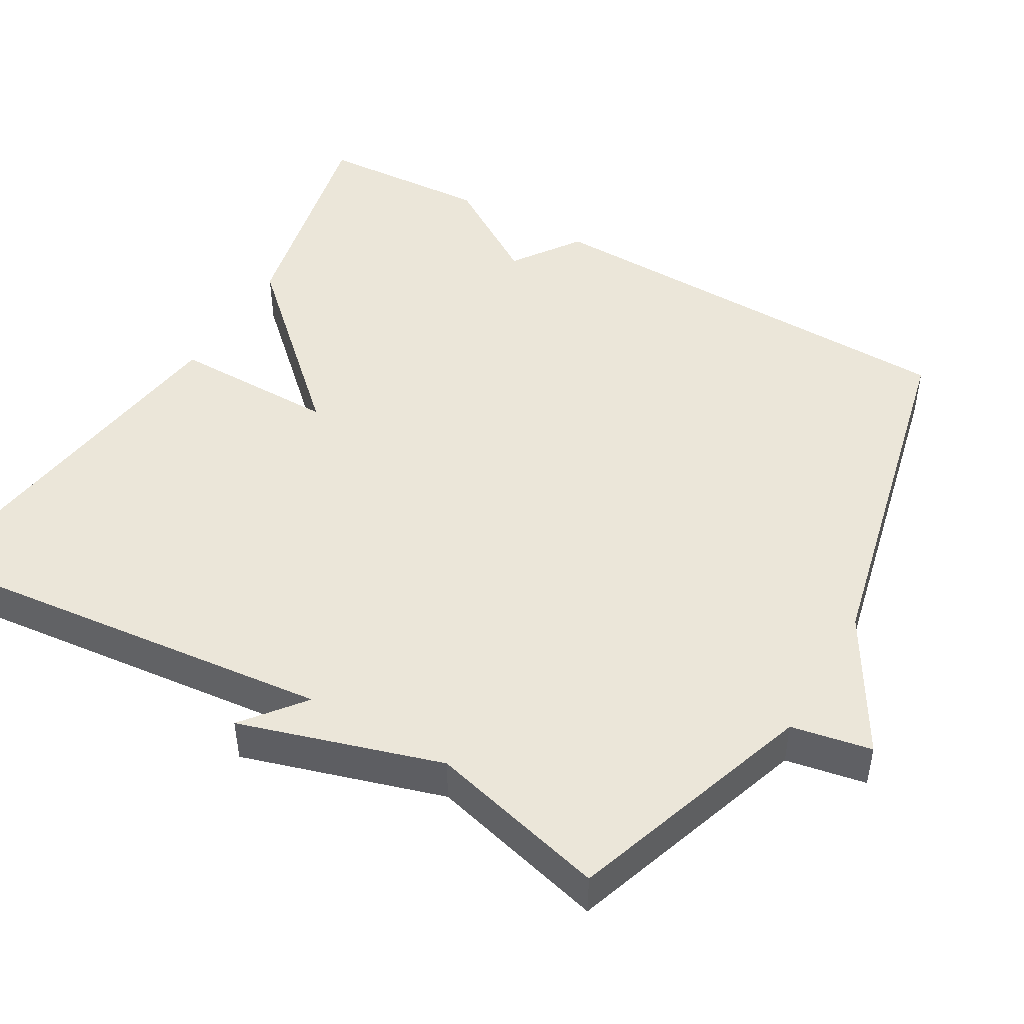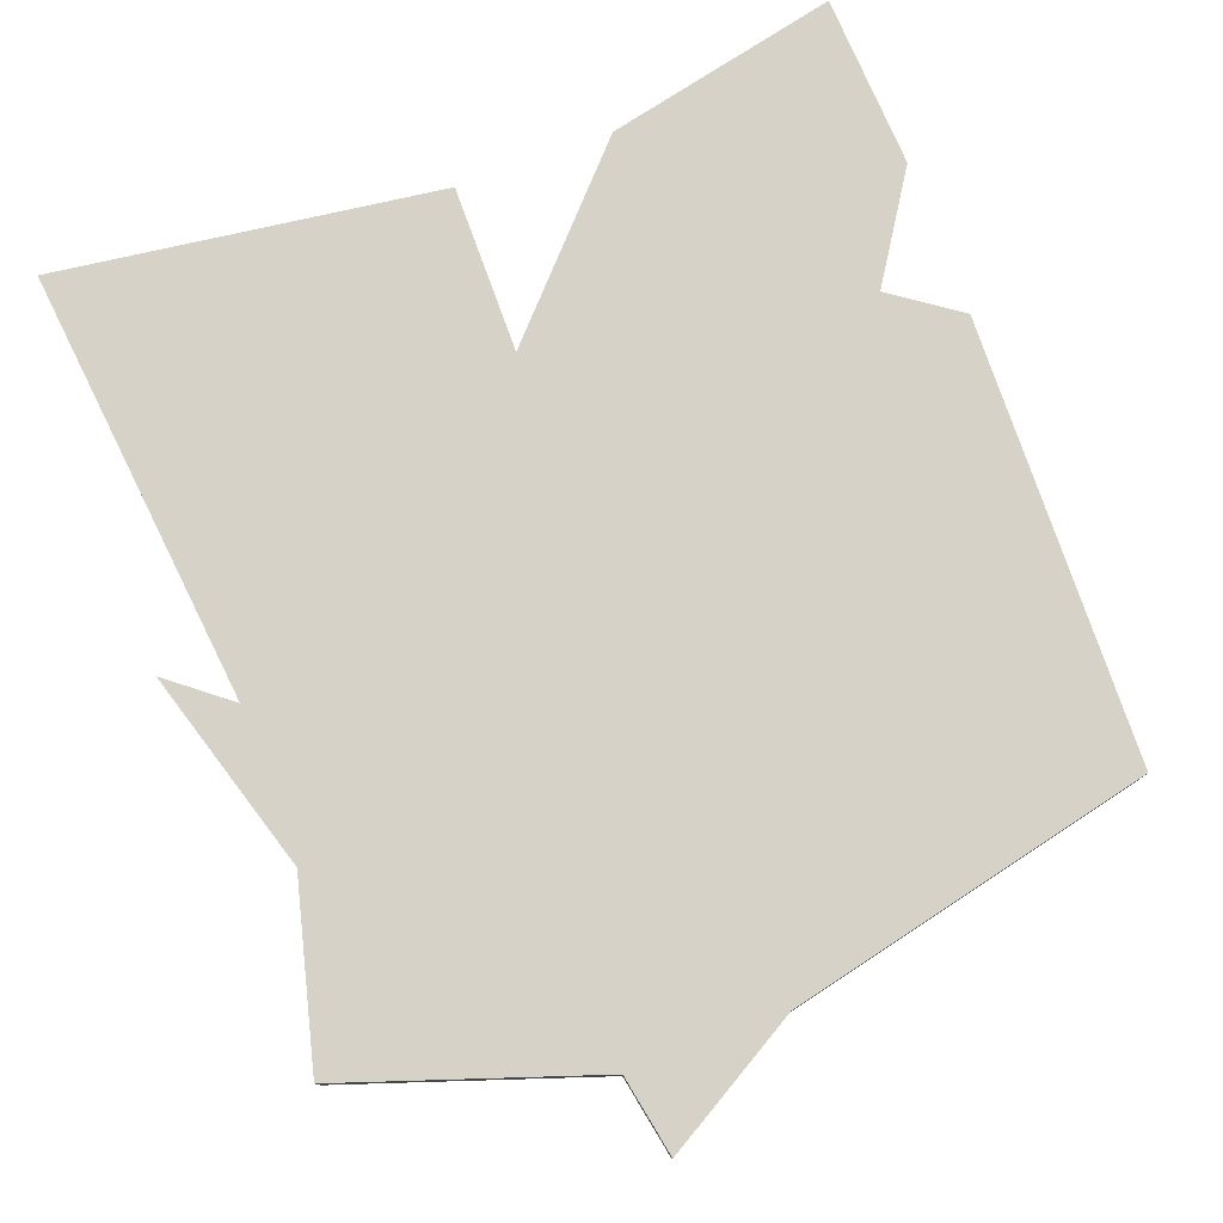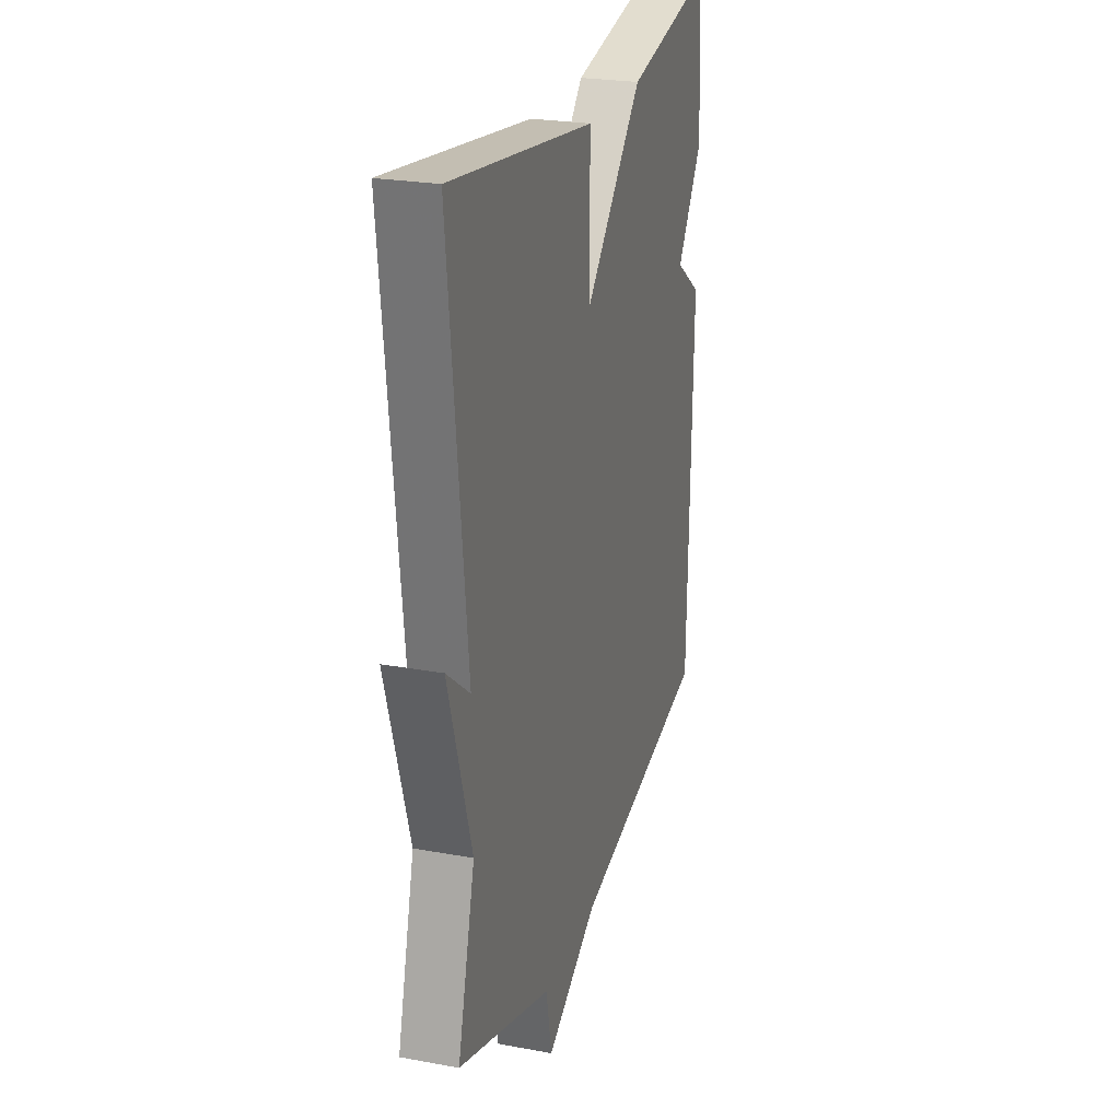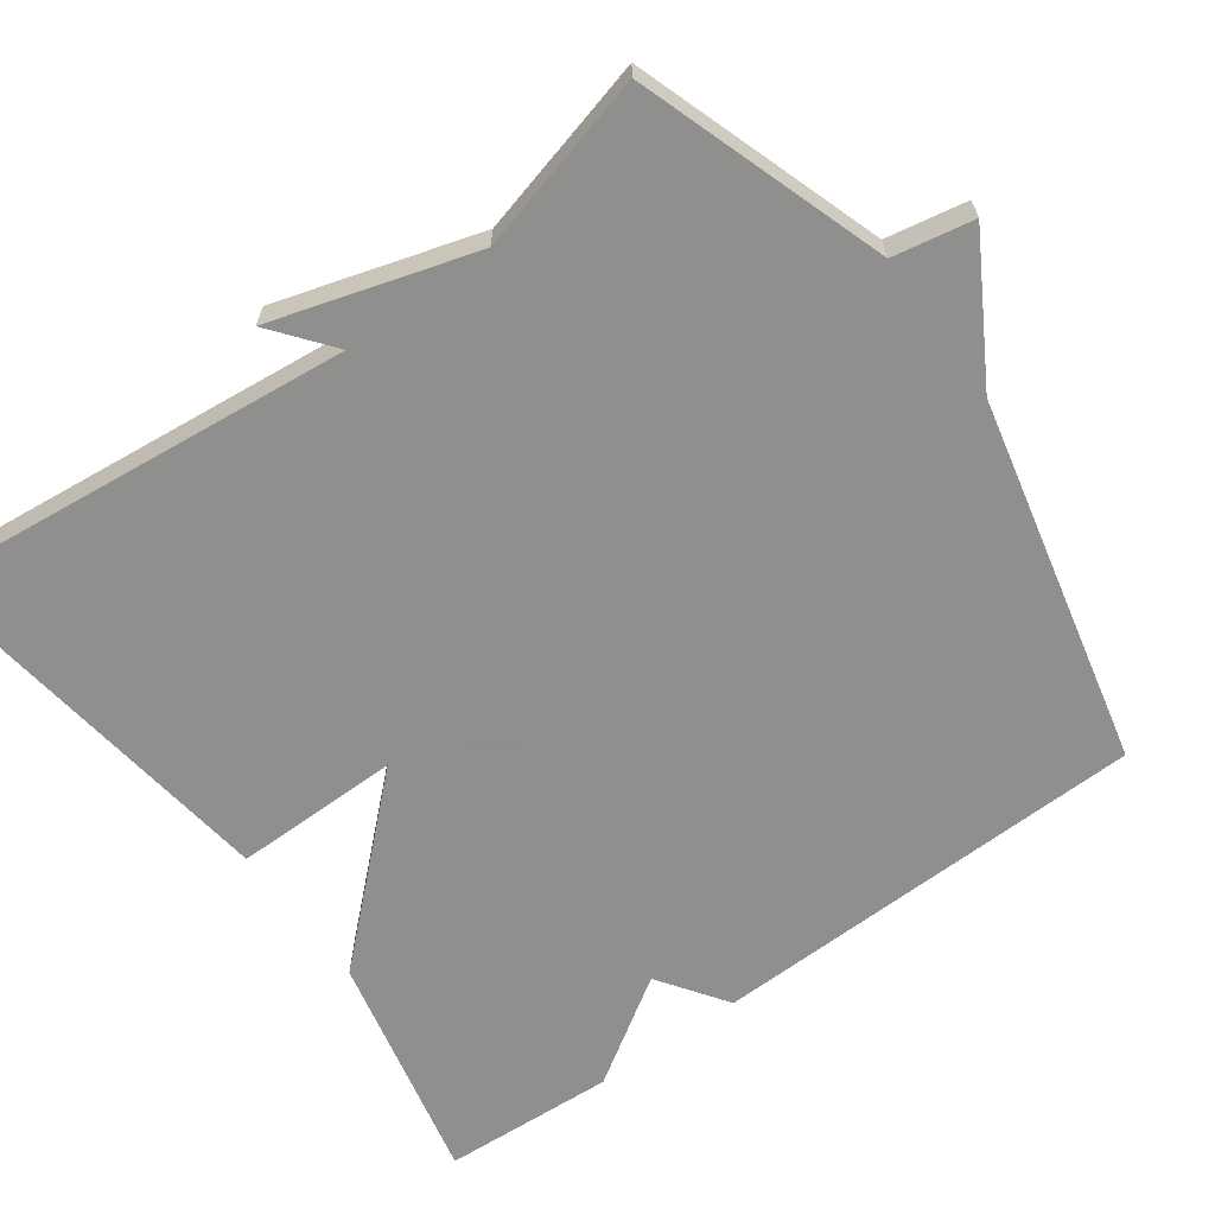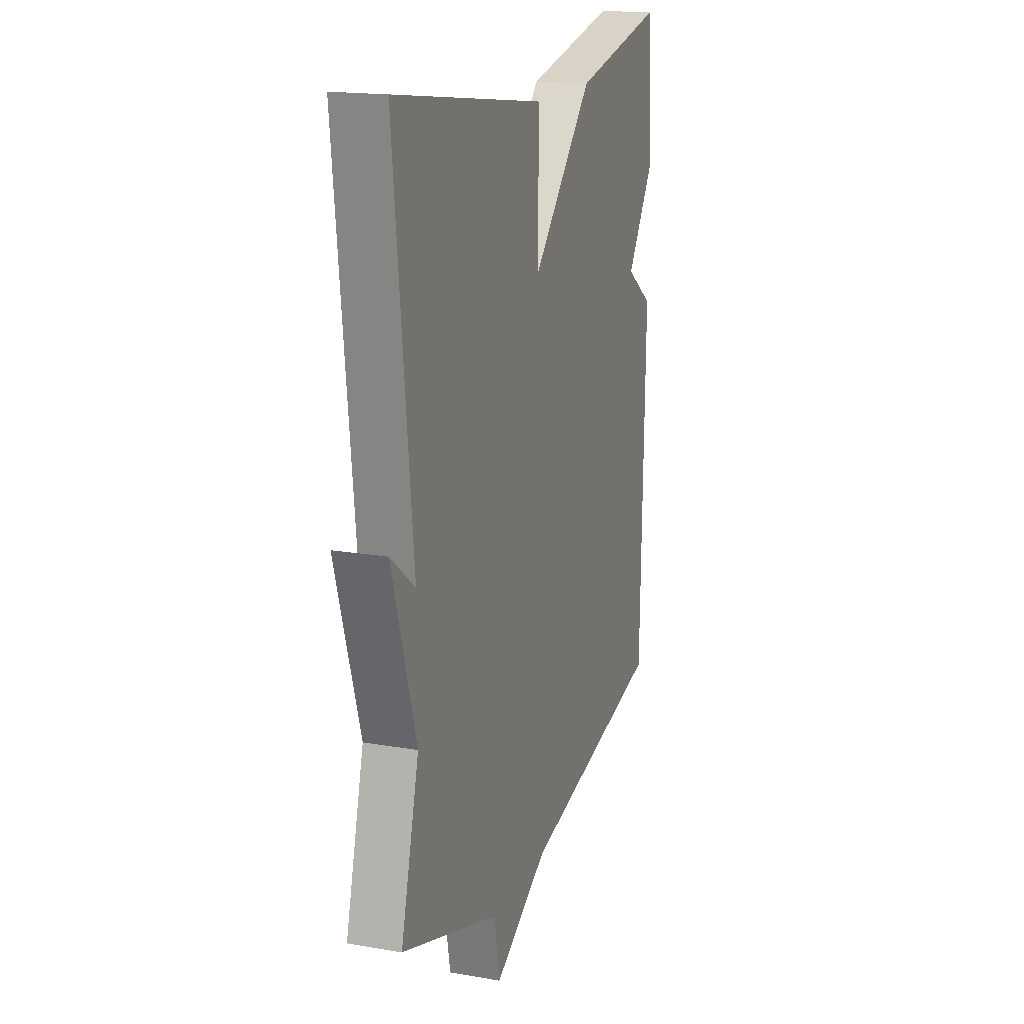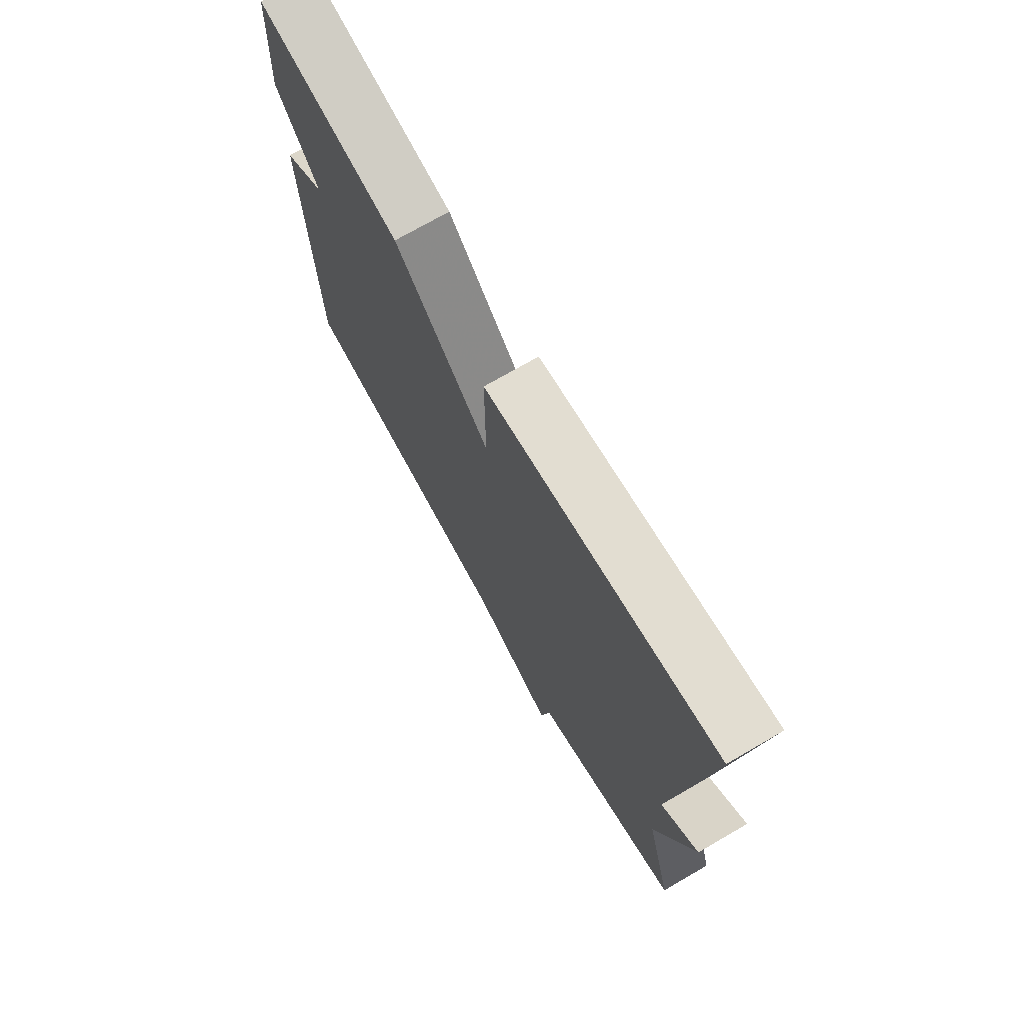
<metadata>
{"format":"obj","ext":"obj","renderer":"f3d","projection":"perspective","resolution":1024,"background":"white","views":[{"elev":46.9,"azim":120.1,"up":"+Y"},{"elev":78.4,"azim":159.7,"up":"+Y"},{"elev":24.4,"azim":106.9,"up":"+Z"},{"elev":-65.1,"azim":126.0,"up":"+Y"},{"elev":17.2,"azim":109.1,"up":"+Z"},{"elev":73.5,"azim":60.0,"up":"+Z"}]}
</metadata>
<code>
v 0.5 0.07 -0.5
v 0.176 0.07 -0.609
v 0.156 0.07 -0.714
v -0.024 0.07 -0.609
v -0.5 0.07 -0.5
v -0.513 0.07 0.075
v -0.424 0.07 0.137
v -0.513 0.07 0.275
v -0.5 0.07 0.5
v -0.198 0.07 0.433
v 0.003 0.07 0.216
v 0.002 0.07 0.433
v 0.5 0.07 0.5
v 0.44 0.07 -0.067
v 0.52 0.07 -0.004
v 0.44 0.07 -0.267
v 0.5 0 -0.5
v 0.176 0 -0.609
v 0.156 0 -0.714
v -0.024 0 -0.609
v -0.5 0 -0.5
v -0.513 0 0.075
v -0.424 0 0.137
v -0.513 0 0.275
v -0.5 0 0.5
v -0.198 0 0.433
v 0.003 0 0.216
v 0.002 0 0.433
v 0.5 0 0.5
v 0.44 0 -0.067
v 0.52 0 -0.004
v 0.44 0 -0.267
f 14 15 16
f 11 12 13 14
f 11 14 16
f 16 1 2
f 11 16 2
f 10 11 2
f 9 10 2
f 8 9 2
f 7 8 2
f 6 7 2
f 5 6 2
f 4 5 2
f 2 3 4
f 32 31 30
f 30 29 28 27
f 32 30 27
f 18 17 32
f 18 32 27
f 18 27 26
f 18 26 25
f 18 25 24
f 18 24 23
f 18 23 22
f 18 22 21
f 18 21 20
f 20 19 18
f 1 17 18 2
f 2 18 19 3
f 3 19 20 4
f 4 20 21 5
f 5 21 22 6
f 6 22 23 7
f 7 23 24 8
f 8 24 25 9
f 9 25 26 10
f 10 26 27 11
f 11 27 28 12
f 12 28 29 13
f 13 29 30 14
f 14 30 31 15
f 15 31 32 16
f 16 32 17 1

</code>
